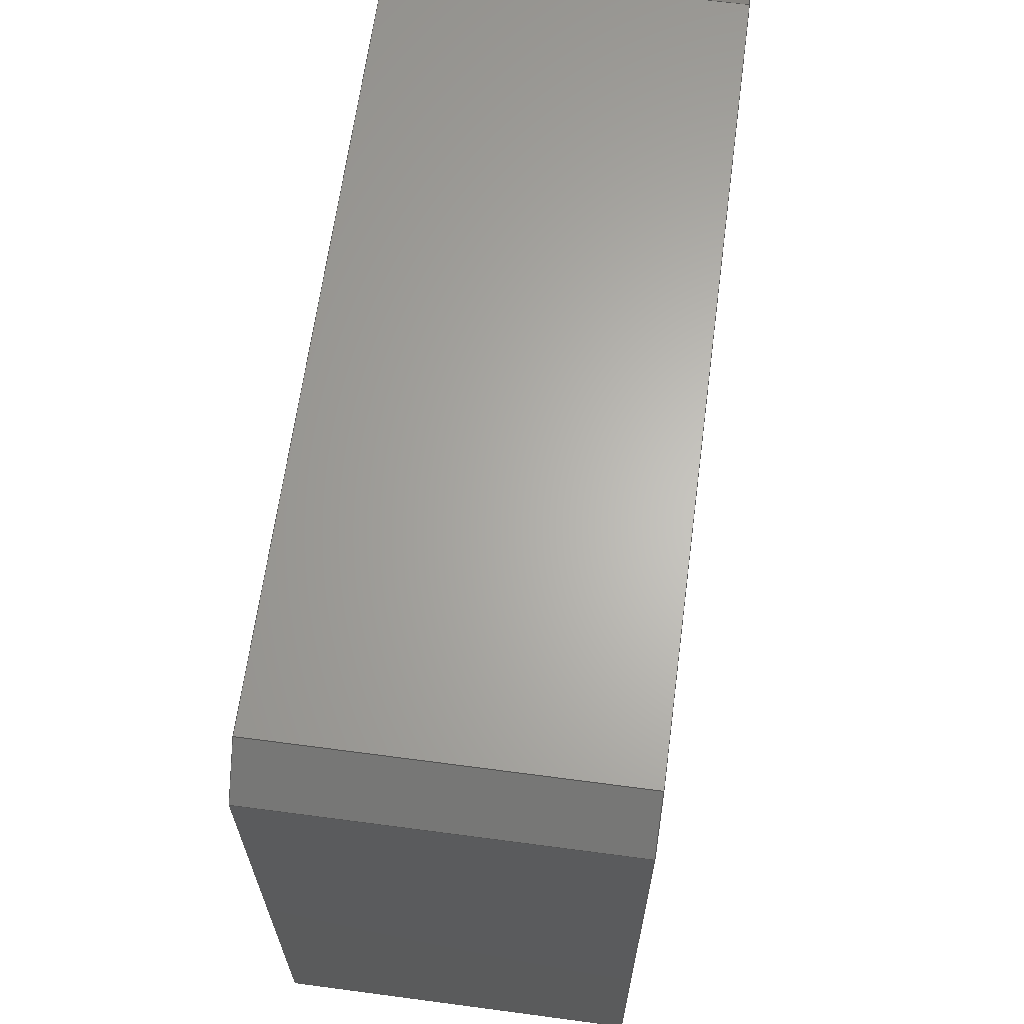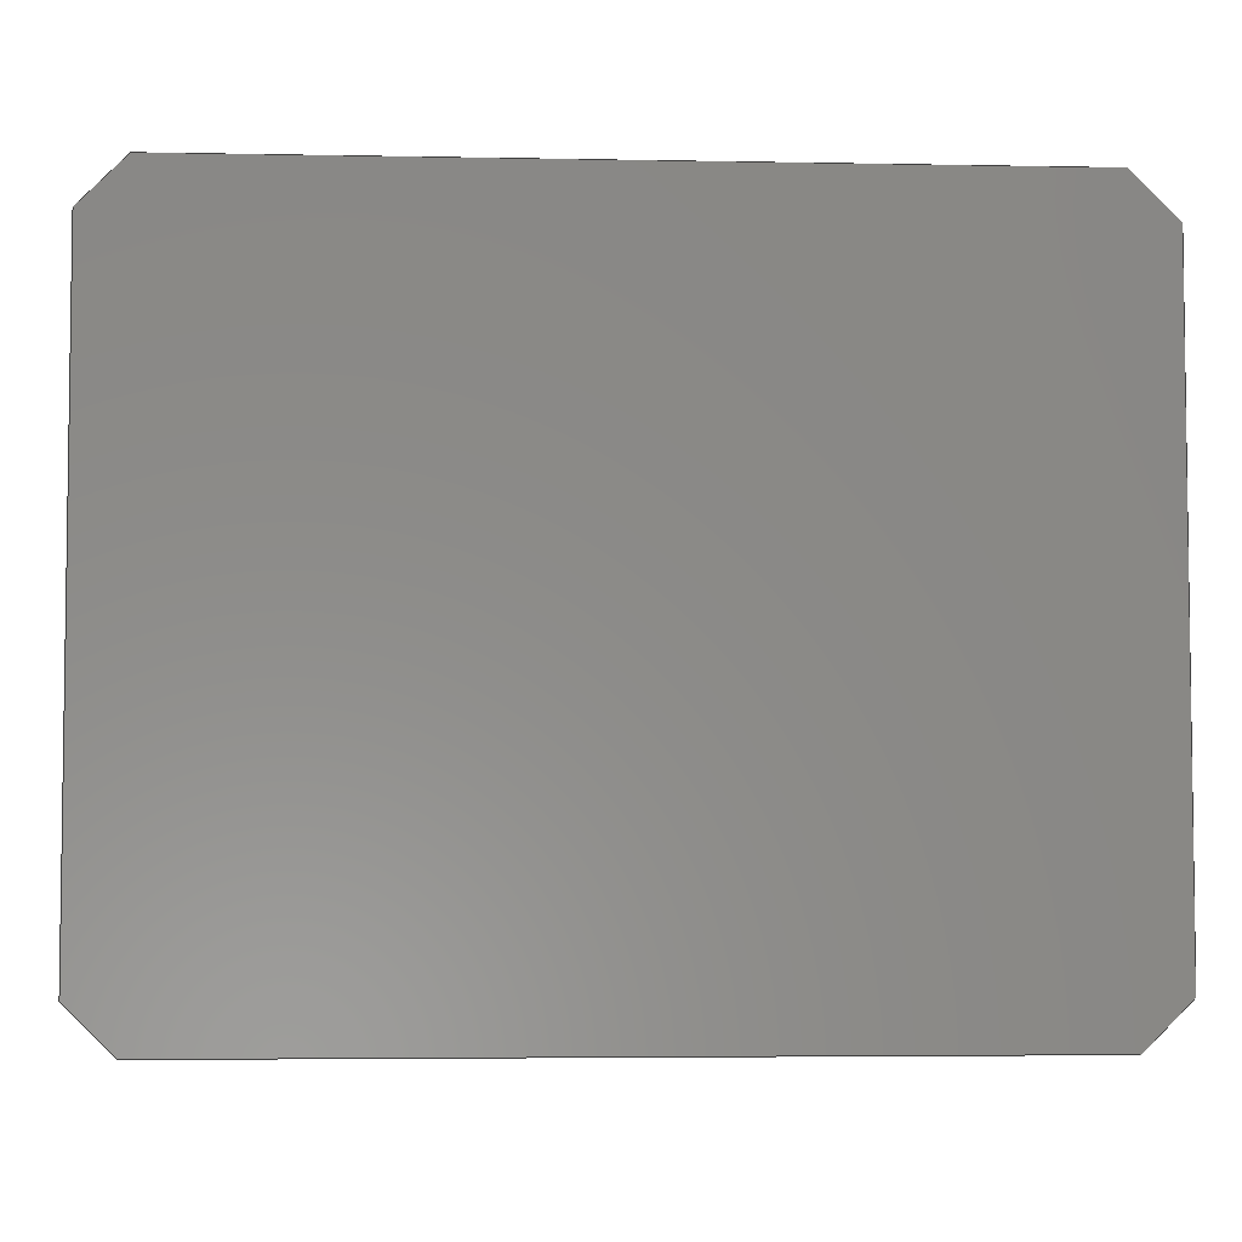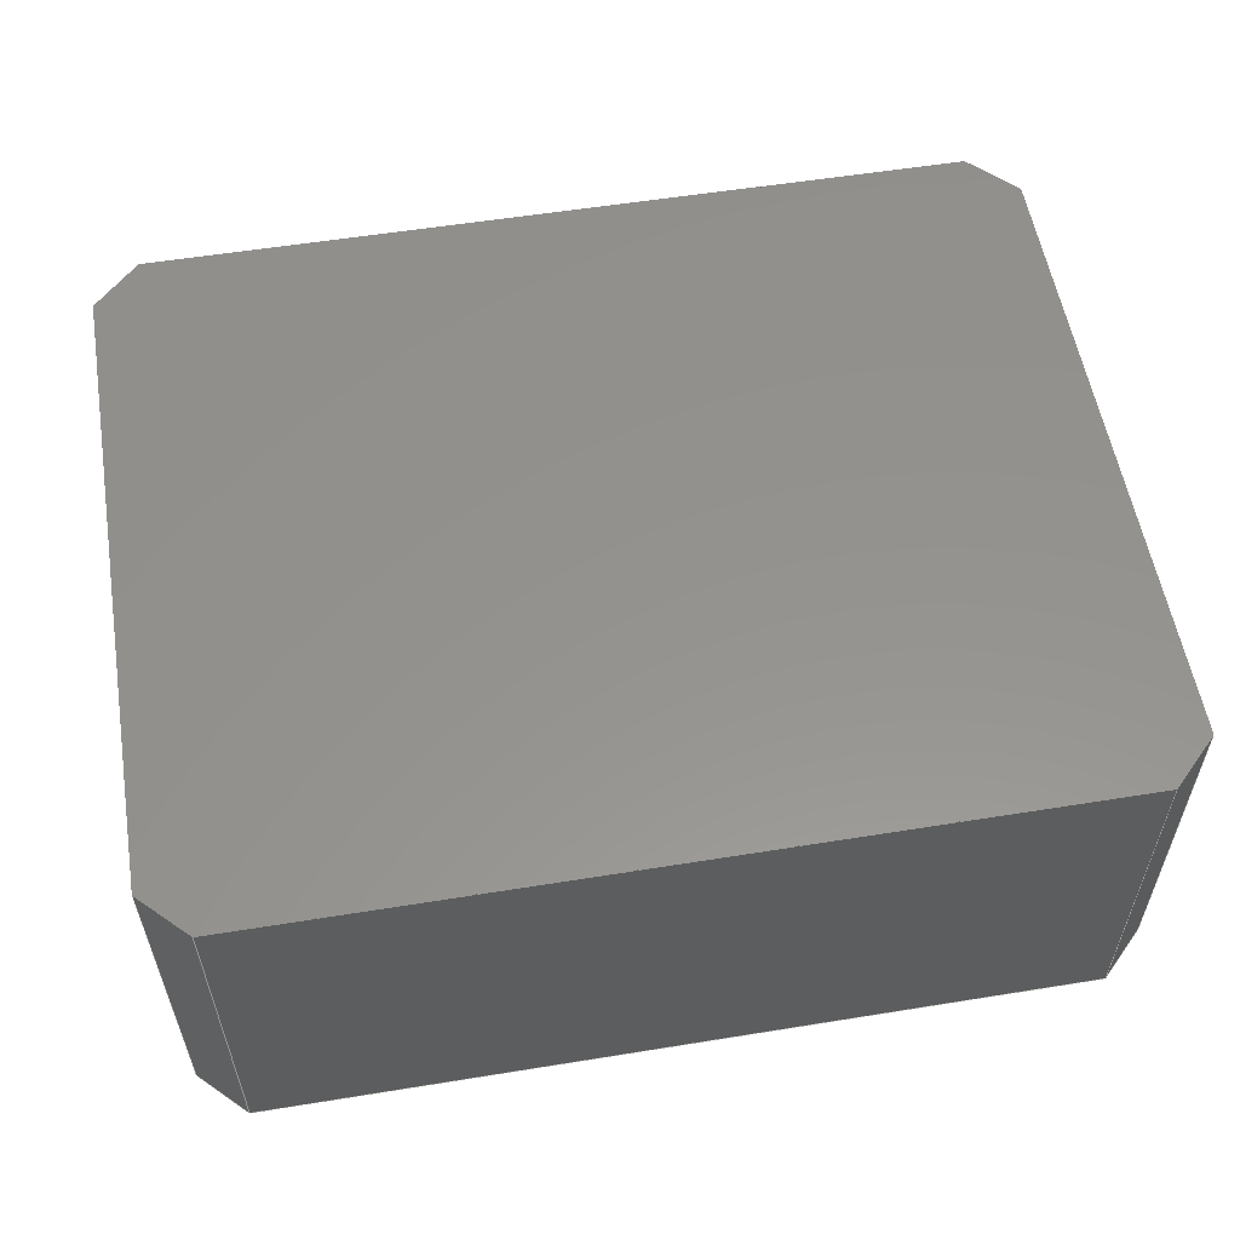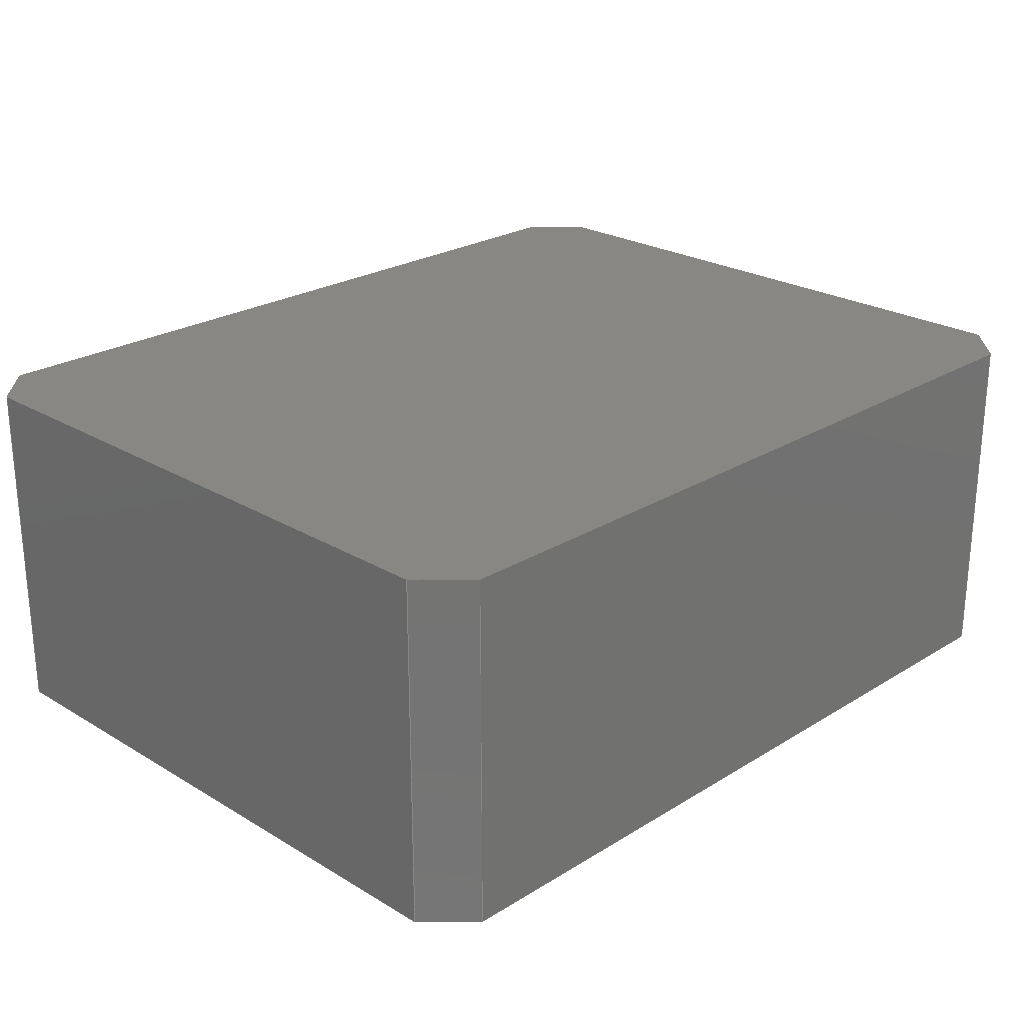
<metadata>
{"format":"step","ext":"step","renderer":"f3d","projection":"perspective","resolution":1024,"background":"white","views":[{"elev":64.6,"azim":-82.4,"up":"+Y"},{"elev":-4.7,"azim":176.5,"up":"+Y"},{"elev":56.3,"azim":-9.6,"up":"+Z"},{"elev":24.3,"azim":-45.4,"up":"+Z"}]}
</metadata>
<code>
ISO-10303-21;
DATA;
#1=SHAPE_REPRESENTATION_RELATIONSHIP('','',#190,#2);
#2=ADVANCED_BREP_SHAPE_REPRESENTATION('',(#188),#300);
#3=ORIENTED_EDGE('',*,*,#51,.F.);
#4=ORIENTED_EDGE('',*,*,#52,.T.);
#5=ORIENTED_EDGE('',*,*,#53,.T.);
#6=ORIENTED_EDGE('',*,*,#54,.T.);
#7=ORIENTED_EDGE('',*,*,#55,.F.);
#8=ORIENTED_EDGE('',*,*,#56,.T.);
#9=ORIENTED_EDGE('',*,*,#57,.T.);
#10=ORIENTED_EDGE('',*,*,#58,.T.);
#11=ORIENTED_EDGE('',*,*,#59,.F.);
#12=ORIENTED_EDGE('',*,*,#60,.T.);
#13=ORIENTED_EDGE('',*,*,#61,.T.);
#14=ORIENTED_EDGE('',*,*,#62,.T.);
#15=ORIENTED_EDGE('',*,*,#63,.F.);
#16=ORIENTED_EDGE('',*,*,#64,.T.);
#17=ORIENTED_EDGE('',*,*,#65,.T.);
#18=ORIENTED_EDGE('',*,*,#66,.T.);
#19=ORIENTED_EDGE('',*,*,#53,.F.);
#20=ORIENTED_EDGE('',*,*,#67,.T.);
#21=ORIENTED_EDGE('',*,*,#55,.T.);
#22=ORIENTED_EDGE('',*,*,#68,.T.);
#23=ORIENTED_EDGE('',*,*,#59,.T.);
#24=ORIENTED_EDGE('',*,*,#69,.T.);
#25=ORIENTED_EDGE('',*,*,#65,.F.);
#26=ORIENTED_EDGE('',*,*,#70,.T.);
#27=ORIENTED_EDGE('',*,*,#57,.F.);
#28=ORIENTED_EDGE('',*,*,#71,.T.);
#29=ORIENTED_EDGE('',*,*,#51,.T.);
#30=ORIENTED_EDGE('',*,*,#72,.T.);
#31=ORIENTED_EDGE('',*,*,#63,.T.);
#32=ORIENTED_EDGE('',*,*,#73,.T.);
#33=ORIENTED_EDGE('',*,*,#61,.F.);
#34=ORIENTED_EDGE('',*,*,#74,.T.);
#35=ORIENTED_EDGE('',*,*,#67,.F.);
#36=ORIENTED_EDGE('',*,*,#52,.F.);
#37=ORIENTED_EDGE('',*,*,#71,.F.);
#38=ORIENTED_EDGE('',*,*,#56,.F.);
#39=ORIENTED_EDGE('',*,*,#70,.F.);
#40=ORIENTED_EDGE('',*,*,#64,.F.);
#41=ORIENTED_EDGE('',*,*,#72,.F.);
#42=ORIENTED_EDGE('',*,*,#54,.F.);
#43=ORIENTED_EDGE('',*,*,#68,.F.);
#44=ORIENTED_EDGE('',*,*,#58,.F.);
#45=ORIENTED_EDGE('',*,*,#74,.F.);
#46=ORIENTED_EDGE('',*,*,#60,.F.);
#47=ORIENTED_EDGE('',*,*,#69,.F.);
#48=ORIENTED_EDGE('',*,*,#62,.F.);
#49=ORIENTED_EDGE('',*,*,#73,.F.);
#50=ORIENTED_EDGE('',*,*,#66,.F.);
#51=EDGE_CURVE('',#75,#76,#91,.T.);
#52=EDGE_CURVE('',#75,#77,#92,.T.);
#53=EDGE_CURVE('',#77,#78,#93,.T.);
#54=EDGE_CURVE('',#78,#76,#94,.T.);
#55=EDGE_CURVE('',#79,#80,#95,.T.);
#56=EDGE_CURVE('',#79,#81,#96,.T.);
#57=EDGE_CURVE('',#81,#82,#97,.T.);
#58=EDGE_CURVE('',#82,#80,#98,.T.);
#59=EDGE_CURVE('',#83,#84,#99,.T.);
#60=EDGE_CURVE('',#83,#85,#100,.T.);
#61=EDGE_CURVE('',#85,#86,#101,.T.);
#62=EDGE_CURVE('',#86,#84,#102,.T.);
#63=EDGE_CURVE('',#87,#88,#103,.T.);
#64=EDGE_CURVE('',#87,#89,#104,.T.);
#65=EDGE_CURVE('',#89,#90,#105,.T.);
#66=EDGE_CURVE('',#90,#88,#106,.T.);
#67=EDGE_CURVE('',#77,#79,#107,.T.);
#68=EDGE_CURVE('',#80,#83,#108,.F.);
#69=EDGE_CURVE('',#84,#90,#109,.T.);
#70=EDGE_CURVE('',#89,#78,#110,.F.);
#71=EDGE_CURVE('',#81,#75,#111,.T.);
#72=EDGE_CURVE('',#76,#87,#112,.F.);
#73=EDGE_CURVE('',#88,#86,#113,.T.);
#74=EDGE_CURVE('',#85,#82,#114,.F.);
#75=VERTEX_POINT('',#251);
#76=VERTEX_POINT('',#252);
#77=VERTEX_POINT('',#254);
#78=VERTEX_POINT('',#256);
#79=VERTEX_POINT('',#260);
#80=VERTEX_POINT('',#261);
#81=VERTEX_POINT('',#263);
#82=VERTEX_POINT('',#265);
#83=VERTEX_POINT('',#269);
#84=VERTEX_POINT('',#270);
#85=VERTEX_POINT('',#272);
#86=VERTEX_POINT('',#274);
#87=VERTEX_POINT('',#278);
#88=VERTEX_POINT('',#279);
#89=VERTEX_POINT('',#281);
#90=VERTEX_POINT('',#283);
#91=LINE('',#250,#115);
#92=LINE('',#253,#116);
#93=LINE('',#255,#117);
#94=LINE('',#257,#118);
#95=LINE('',#259,#119);
#96=LINE('',#262,#120);
#97=LINE('',#264,#121);
#98=LINE('',#266,#122);
#99=LINE('',#268,#123);
#100=LINE('',#271,#124);
#101=LINE('',#273,#125);
#102=LINE('',#275,#126);
#103=LINE('',#277,#127);
#104=LINE('',#280,#128);
#105=LINE('',#282,#129);
#106=LINE('',#284,#130);
#107=LINE('',#286,#131);
#108=LINE('',#287,#132);
#109=LINE('',#288,#133);
#110=LINE('',#289,#134);
#111=LINE('',#291,#135);
#112=LINE('',#292,#136);
#113=LINE('',#293,#137);
#114=LINE('',#294,#138);
#115=VECTOR('',#206,1);
#116=VECTOR('',#207,1);
#117=VECTOR('',#208,1);
#118=VECTOR('',#209,1);
#119=VECTOR('',#212,1);
#120=VECTOR('',#213,1);
#121=VECTOR('',#214,1);
#122=VECTOR('',#215,1);
#123=VECTOR('',#218,1);
#124=VECTOR('',#219,1);
#125=VECTOR('',#220,1);
#126=VECTOR('',#221,1);
#127=VECTOR('',#224,1);
#128=VECTOR('',#225,1);
#129=VECTOR('',#226,1);
#130=VECTOR('',#227,1);
#131=VECTOR('',#230,1);
#132=VECTOR('',#231,1);
#133=VECTOR('',#232,1);
#134=VECTOR('',#233,1);
#135=VECTOR('',#236,1);
#136=VECTOR('',#237,1);
#137=VECTOR('',#238,1);
#138=VECTOR('',#239,1);
#139=EDGE_LOOP('',(#3,#4,#5,#6));
#140=EDGE_LOOP('',(#7,#8,#9,#10));
#141=EDGE_LOOP('',(#11,#12,#13,#14));
#142=EDGE_LOOP('',(#15,#16,#17,#18));
#143=EDGE_LOOP('',(#19,#20,#21,#22,#23,#24,#25,#26));
#144=EDGE_LOOP('',(#27,#28,#29,#30,#31,#32,#33,#34));
#145=EDGE_LOOP('',(#35,#36,#37,#38));
#146=EDGE_LOOP('',(#39,#40,#41,#42));
#147=EDGE_LOOP('',(#43,#44,#45,#46));
#148=EDGE_LOOP('',(#47,#48,#49,#50));
#149=FACE_BOUND('',#139,.T.);
#150=FACE_BOUND('',#140,.T.);
#151=FACE_BOUND('',#141,.T.);
#152=FACE_BOUND('',#142,.T.);
#153=FACE_BOUND('',#143,.T.);
#154=FACE_BOUND('',#144,.T.);
#155=FACE_BOUND('',#145,.T.);
#156=FACE_BOUND('',#146,.T.);
#157=FACE_BOUND('',#147,.T.);
#158=FACE_BOUND('',#148,.T.);
#159=PLANE('',#192);
#160=PLANE('',#193);
#161=PLANE('',#194);
#162=PLANE('',#195);
#163=PLANE('',#196);
#164=PLANE('',#197);
#165=PLANE('',#198);
#166=PLANE('',#199);
#167=PLANE('',#200);
#168=PLANE('',#201);
#169=ADVANCED_FACE('',(#149),#159,.T.);
#170=ADVANCED_FACE('',(#150),#160,.F.);
#171=ADVANCED_FACE('',(#151),#161,.F.);
#172=ADVANCED_FACE('',(#152),#162,.T.);
#173=ADVANCED_FACE('',(#153),#163,.T.);
#174=ADVANCED_FACE('',(#154),#164,.F.);
#175=ADVANCED_FACE('',(#155),#165,.T.);
#176=ADVANCED_FACE('',(#156),#166,.F.);
#177=ADVANCED_FACE('',(#157),#167,.F.);
#178=ADVANCED_FACE('',(#158),#168,.T.);
#179=CLOSED_SHELL('',(#169,#170,#171,#172,#173,#174,#175,#176,#177,#178));
#180=STYLED_ITEM('',(#181),#188);
#181=PRESENTATION_STYLE_ASSIGNMENT((#182));
#182=SURFACE_STYLE_USAGE(.BOTH.,#183);
#183=SURFACE_SIDE_STYLE('',(#184));
#184=SURFACE_STYLE_FILL_AREA(#185);
#185=FILL_AREA_STYLE('',(#186));
#186=FILL_AREA_STYLE_COLOUR('',#187);
#187=COLOUR_RGB('',0.9176,0.9176,0.9176);
#188=MANIFOLD_SOLID_BREP('Part 1',#179);
#189=SHAPE_DEFINITION_REPRESENTATION(#305,#190);
#190=SHAPE_REPRESENTATION('Part 1',(#191),#300);
#191=AXIS2_PLACEMENT_3D('',#248,#202,#203);
#192=AXIS2_PLACEMENT_3D('',#249,#204,#205);
#193=AXIS2_PLACEMENT_3D('',#258,#210,#211);
#194=AXIS2_PLACEMENT_3D('',#267,#216,#217);
#195=AXIS2_PLACEMENT_3D('',#276,#222,#223);
#196=AXIS2_PLACEMENT_3D('',#285,#228,#229);
#197=AXIS2_PLACEMENT_3D('',#290,#234,#235);
#198=AXIS2_PLACEMENT_3D('',#295,#240,#241);
#199=AXIS2_PLACEMENT_3D('',#296,#242,#243);
#200=AXIS2_PLACEMENT_3D('',#297,#244,#245);
#201=AXIS2_PLACEMENT_3D('',#298,#246,#247);
#202=DIRECTION('',(0,0,1));
#203=DIRECTION('',(1,0,0));
#204=DIRECTION('',(1.084e-16,-1,0));
#205=DIRECTION('',(1,1.084e-16,0));
#206=DIRECTION('',(-1,-1.084e-16,0));
#207=DIRECTION('',(0,0,1));
#208=DIRECTION('',(-1,-1.084e-16,0));
#209=DIRECTION('',(0,0,-1));
#210=DIRECTION('',(-1,0,0));
#211=DIRECTION('',(0,0,1));
#212=DIRECTION('',(0,1,0));
#213=DIRECTION('',(0,0,-1));
#214=DIRECTION('',(0,1,0));
#215=DIRECTION('',(0,0,1));
#216=DIRECTION('',(1.084e-16,-1,0));
#217=DIRECTION('',(1,1.084e-16,0));
#218=DIRECTION('',(-1,-1.084e-16,0));
#219=DIRECTION('',(0,0,-1));
#220=DIRECTION('',(-1,-1.084e-16,0));
#221=DIRECTION('',(0,0,1));
#222=DIRECTION('',(-1,0,0));
#223=DIRECTION('',(0,0,1));
#224=DIRECTION('',(0,1,0));
#225=DIRECTION('',(0,0,1));
#226=DIRECTION('',(0,1,0));
#227=DIRECTION('',(0,0,-1));
#228=DIRECTION('',(0,0,1));
#229=DIRECTION('',(1,0,0));
#230=DIRECTION('',(0.7071,0.7071,0));
#231=DIRECTION('',(0.7071,-0.7071,0));
#232=DIRECTION('',(-0.7071,-0.7071,0));
#233=DIRECTION('',(-0.7071,0.7071,0));
#234=DIRECTION('',(0,0,1));
#235=DIRECTION('',(1,0,0));
#236=DIRECTION('',(-0.7071,-0.7071,0));
#237=DIRECTION('',(0.7071,-0.7071,0));
#238=DIRECTION('',(0.7071,0.7071,0));
#239=DIRECTION('',(-0.7071,0.7071,0));
#240=DIRECTION('',(0.7071,-0.7071,0));
#241=DIRECTION('',(0,0,1));
#242=DIRECTION('',(0.7071,0.7071,0));
#243=DIRECTION('',(0,0,-1));
#244=DIRECTION('',(-0.7071,-0.7071,0));
#245=DIRECTION('',(0,0,-1));
#246=DIRECTION('',(-0.7071,0.7071,0));
#247=DIRECTION('',(0,0,1));
#248=CARTESIAN_POINT('',(0,0,0));
#249=CARTESIAN_POINT('',(0,-0.0008,0.0008));
#250=CARTESIAN_POINT('',(0,-0.0008,0));
#251=CARTESIAN_POINT('',(0.0009,-0.0008,0));
#252=CARTESIAN_POINT('',(-0.0009,-0.0008,0));
#253=CARTESIAN_POINT('',(0.0009,-0.0008,0.0008));
#254=CARTESIAN_POINT('',(0.0009,-0.0008,0.0008));
#255=CARTESIAN_POINT('',(0,-0.0008,0.0008));
#256=CARTESIAN_POINT('',(-0.0009,-0.0008,0.0008));
#257=CARTESIAN_POINT('',(-0.0009,-0.0008,0.0008));
#258=CARTESIAN_POINT('',(0.001,2.168e-19,0.0008));
#259=CARTESIAN_POINT('',(0.001,2.168e-19,0.0008));
#260=CARTESIAN_POINT('',(0.001,-0.0007,0.0008));
#261=CARTESIAN_POINT('',(0.001,0.0007,0.0008));
#262=CARTESIAN_POINT('',(0.001,-0.0007,0));
#263=CARTESIAN_POINT('',(0.001,-0.0007,0));
#264=CARTESIAN_POINT('',(0.001,2.168e-19,0));
#265=CARTESIAN_POINT('',(0.001,0.0007,0));
#266=CARTESIAN_POINT('',(0.001,0.0007,0.0008));
#267=CARTESIAN_POINT('',(0,0.0008,0.0008));
#268=CARTESIAN_POINT('',(0,0.0008,0.0008));
#269=CARTESIAN_POINT('',(0.0009,0.0008,0.0008));
#270=CARTESIAN_POINT('',(-0.0009,0.0008,0.0008));
#271=CARTESIAN_POINT('',(0.0009,0.0008,0.0008));
#272=CARTESIAN_POINT('',(0.0009,0.0008,0));
#273=CARTESIAN_POINT('',(0,0.0008,0));
#274=CARTESIAN_POINT('',(-0.0009,0.0008,0));
#275=CARTESIAN_POINT('',(-0.0009,0.0008,0.0008));
#276=CARTESIAN_POINT('',(-0.001,-1.084e-19,0.0008));
#277=CARTESIAN_POINT('',(-0.001,-1.084e-19,0));
#278=CARTESIAN_POINT('',(-0.001,-0.0007,0));
#279=CARTESIAN_POINT('',(-0.001,0.0007,0));
#280=CARTESIAN_POINT('',(-0.001,-0.0007,0.0008));
#281=CARTESIAN_POINT('',(-0.001,-0.0007,0.0008));
#282=CARTESIAN_POINT('',(-0.001,-1.084e-19,0.0008));
#283=CARTESIAN_POINT('',(-0.001,0.0007,0.0008));
#284=CARTESIAN_POINT('',(-0.001,0.0007,0));
#285=CARTESIAN_POINT('',(0,0,0.0008));
#286=CARTESIAN_POINT('',(0.00085,-0.00085,0.0008));
#287=CARTESIAN_POINT('',(0.00085,0.00085,0.0008));
#288=CARTESIAN_POINT('',(-0.00085,0.00085,0.0008));
#289=CARTESIAN_POINT('',(-0.00085,-0.00085,0.0008));
#290=CARTESIAN_POINT('',(0,0,0));
#291=CARTESIAN_POINT('',(0.001,-0.0007,0));
#292=CARTESIAN_POINT('',(-0.0009,-0.0008,0));
#293=CARTESIAN_POINT('',(-0.001,0.0007,0));
#294=CARTESIAN_POINT('',(0.0009,0.0008,0));
#295=CARTESIAN_POINT('',(0.001,-0.0007,0.0008));
#296=CARTESIAN_POINT('',(-0.0009,-0.0008,0.0008));
#297=CARTESIAN_POINT('',(0.0009,0.0008,0.0008));
#298=CARTESIAN_POINT('',(-0.001,0.0007,0.0008));
#299=MECHANICAL_DESIGN_GEOMETRIC_PRESENTATION_REPRESENTATION('',(#180),
#300);
#300=(
GEOMETRIC_REPRESENTATION_CONTEXT(3)
GLOBAL_UNCERTAINTY_ASSIGNED_CONTEXT((#301))
GLOBAL_UNIT_ASSIGNED_CONTEXT((#304,#303,#302))
REPRESENTATION_CONTEXT('Part 1','TOP_LEVEL_ASSEMBLY_PART')
);
#301=UNCERTAINTY_MEASURE_WITH_UNIT(LENGTH_MEASURE(5e-06),#304,
'DISTANCE_ACCURACY_VALUE','Maximum Tolerance applied to model');
#302=(
NAMED_UNIT(*)
SI_UNIT($,.STERADIAN.)
SOLID_ANGLE_UNIT()
);
#303=(
NAMED_UNIT(*)
PLANE_ANGLE_UNIT()
SI_UNIT($,.RADIAN.)
);
#304=(
LENGTH_UNIT()
NAMED_UNIT(*)
SI_UNIT($,.METRE.)
);
#305=PRODUCT_DEFINITION_SHAPE('','',#306);
#306=PRODUCT_DEFINITION('','',#308,#307);
#307=PRODUCT_DEFINITION_CONTEXT('',#314,'design');
#308=PRODUCT_DEFINITION_FORMATION_WITH_SPECIFIED_SOURCE('','',#310,
 .NOT_KNOWN.);
#309=PRODUCT_RELATED_PRODUCT_CATEGORY('','',(#310));
#310=PRODUCT('Part 1','Part 1','Part 1',(#312));
#311=PRODUCT_CATEGORY('','');
#312=PRODUCT_CONTEXT('',#314,'mechanical');
#313=APPLICATION_PROTOCOL_DEFINITION('international standard',
'ap242_managed_model_based_3d_engineering',2011,#314);
#314=APPLICATION_CONTEXT('managed model based 3d engineering');
ENDSEC;
END-ISO-10303-21;

</code>
